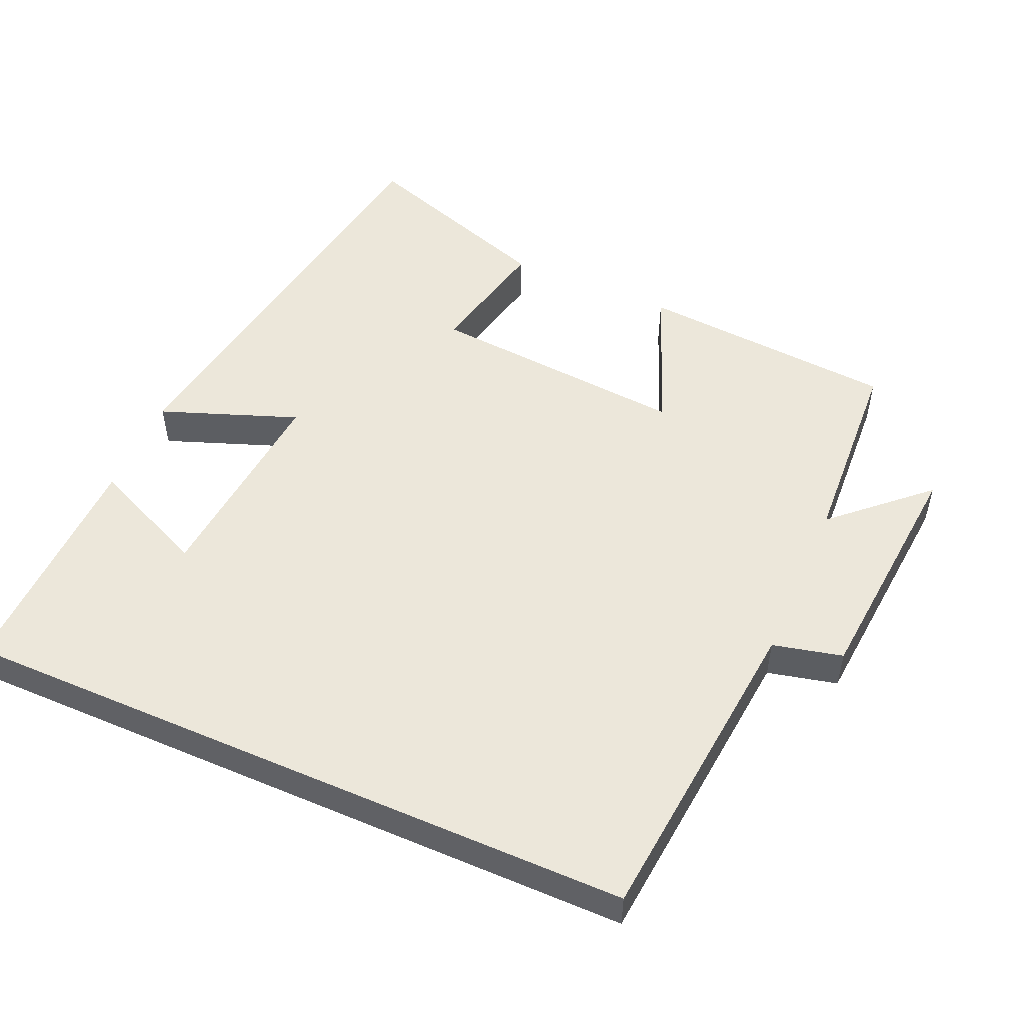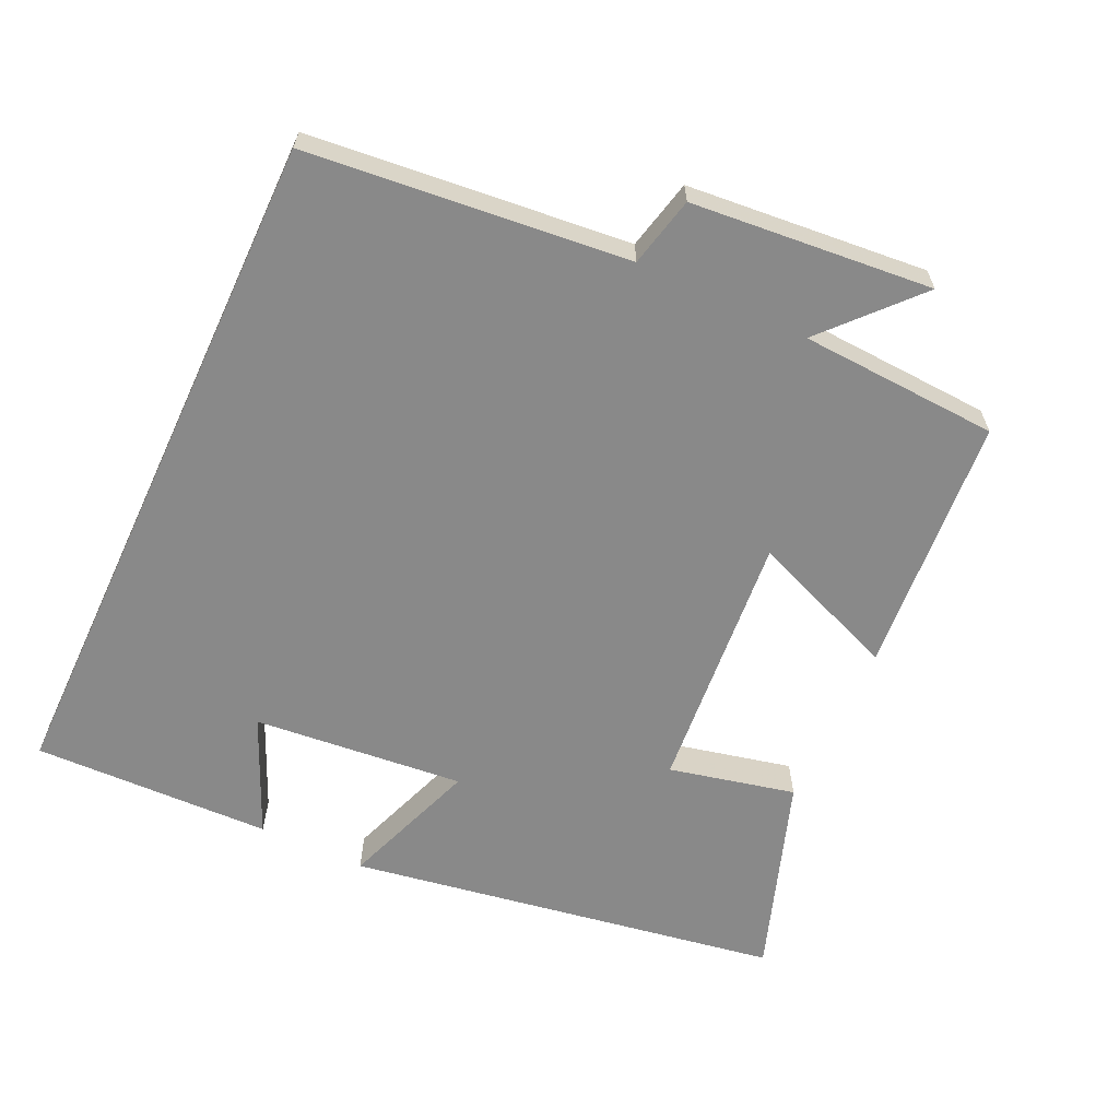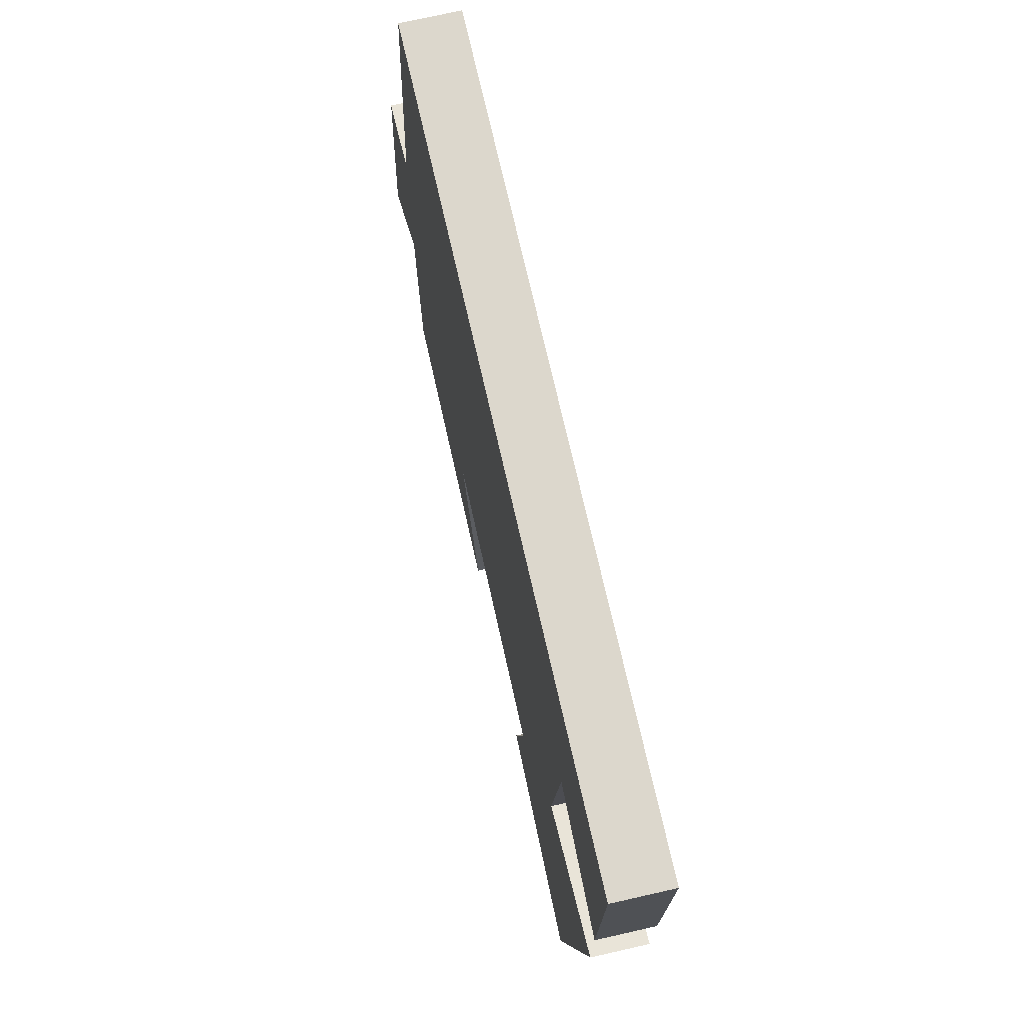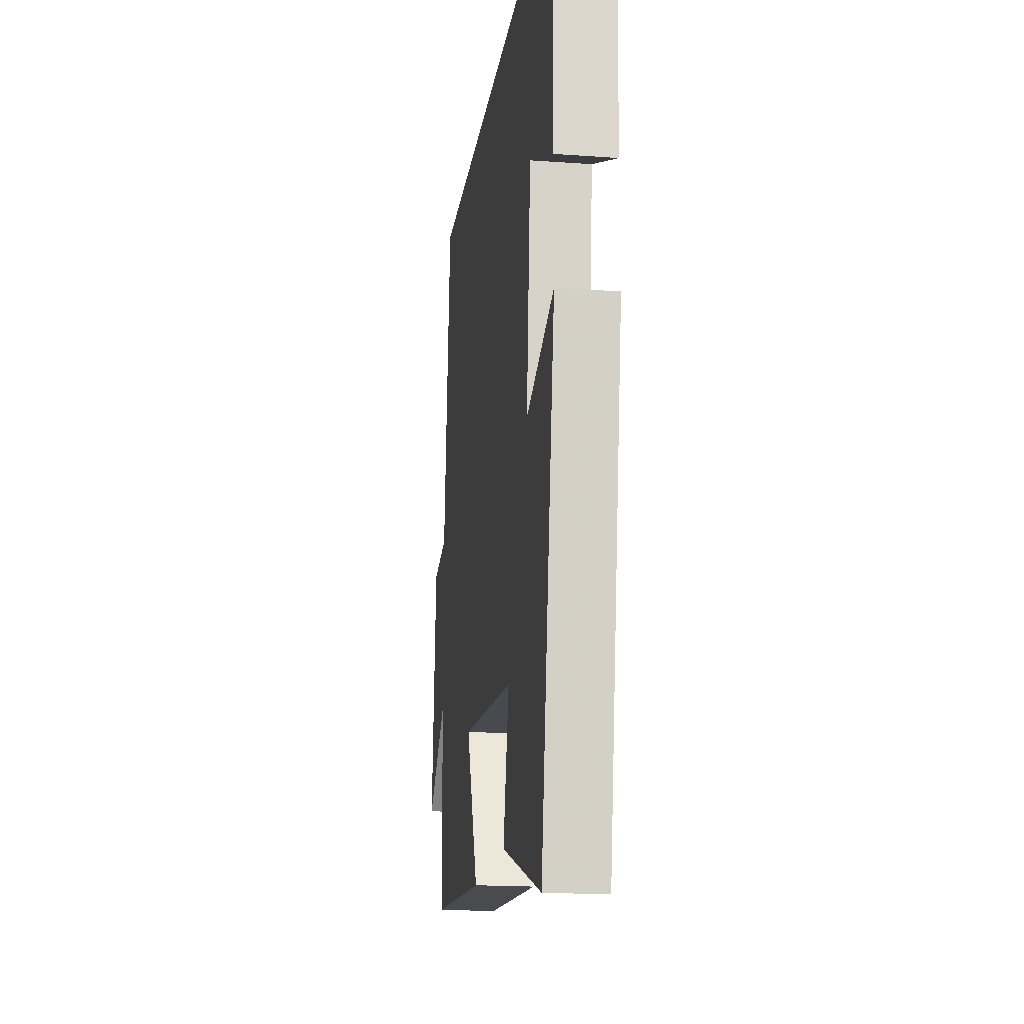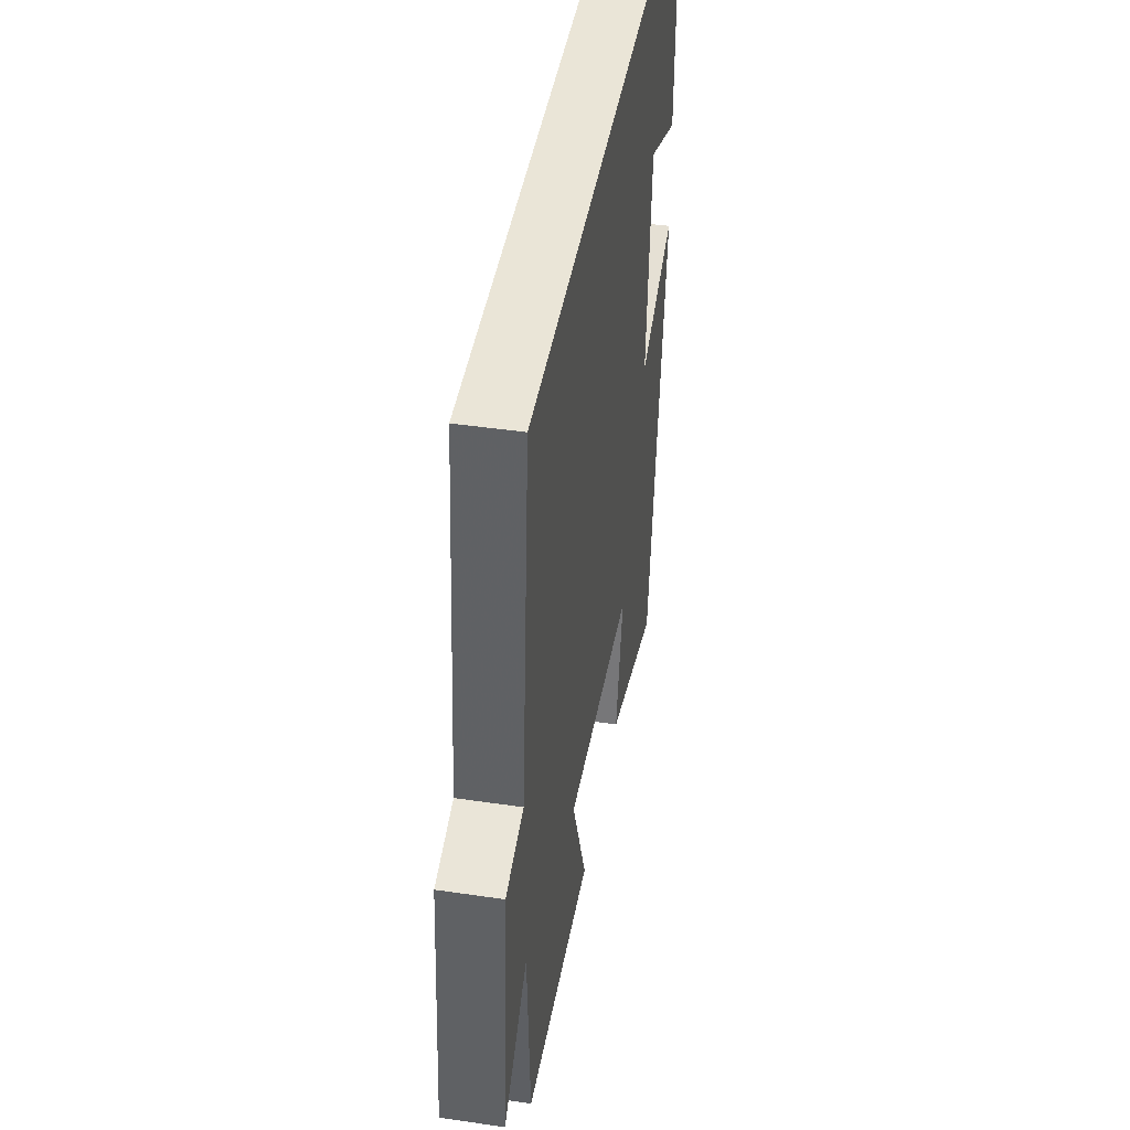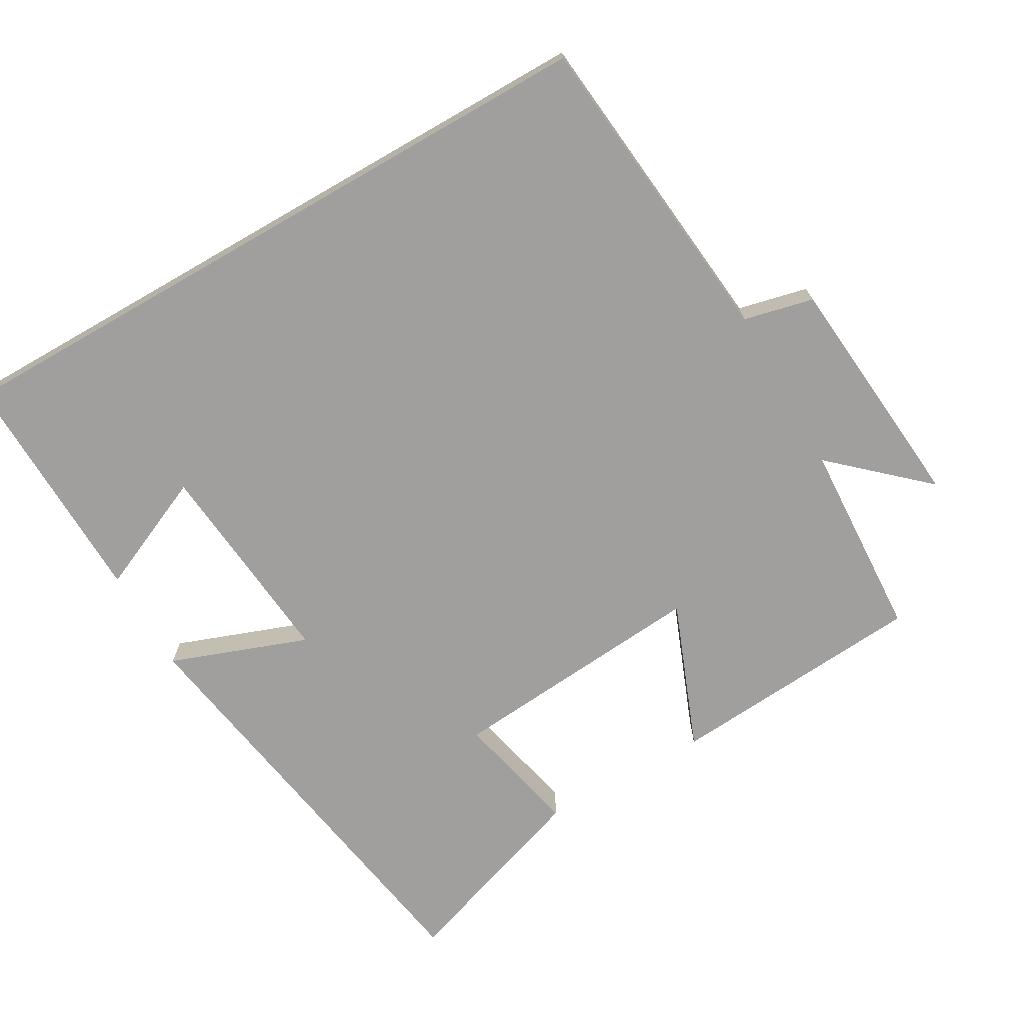
<metadata>
{"format":"obj","ext":"obj","renderer":"f3d","projection":"perspective","resolution":1024,"background":"white","views":[{"elev":51.8,"azim":23.6,"up":"+Y"},{"elev":-63.1,"azim":65.1,"up":"+Y"},{"elev":72.8,"azim":-102.8,"up":"+Z"},{"elev":-18.1,"azim":-98.0,"up":"+Z"},{"elev":44.2,"azim":99.8,"up":"+Z"},{"elev":-71.3,"azim":29.9,"up":"+Y"}]}
</metadata>
<code>
v 0.485 0.07 -0.473
v 0.122 0.07 -0.5
v 0.204 0.07 -0.293
v -0.162 0.07 -0.323
v -0.122 0.07 -0.5
v -0.4 0.07 -0.594
v -0.5 0.07 0.013
v -0.307 0.07 -0.058
v -0.335 0.07 0.238
v -0.5 0.07 0.165
v -0.509 0.07 0.5
v 0.455 0.07 0.5
v 0.5 0.07 0.05
v 0.598 0.07 0.027
v 0.628 0.07 -0.311
v 0.5 0.07 -0.194
v 0.485 0 -0.473
v 0.122 0 -0.5
v 0.204 0 -0.293
v -0.162 0 -0.323
v -0.122 0 -0.5
v -0.4 0 -0.594
v -0.5 0 0.013
v -0.307 0 -0.058
v -0.335 0 0.238
v -0.5 0 0.165
v -0.509 0 0.5
v 0.455 0 0.5
v 0.5 0 0.05
v 0.598 0 0.027
v 0.628 0 -0.311
v 0.5 0 -0.194
f 13 14 15 16
f 1 2 3
f 16 1 3
f 13 16 3
f 12 13 3 4
f 9 10 11
f 9 11 12
f 8 9 12 4
f 6 7 8
f 5 6 8
f 4 5 8
f 32 31 30 29
f 19 18 17
f 19 17 32
f 19 32 29
f 20 19 29 28
f 27 26 25
f 28 27 25
f 20 28 25 24
f 24 23 22
f 24 22 21
f 24 21 20
f 1 17 18 2
f 2 18 19 3
f 3 19 20 4
f 4 20 21 5
f 5 21 22 6
f 6 22 23 7
f 7 23 24 8
f 8 24 25 9
f 9 25 26 10
f 10 26 27 11
f 11 27 28 12
f 12 28 29 13
f 13 29 30 14
f 14 30 31 15
f 15 31 32 16
f 16 32 17 1

</code>
